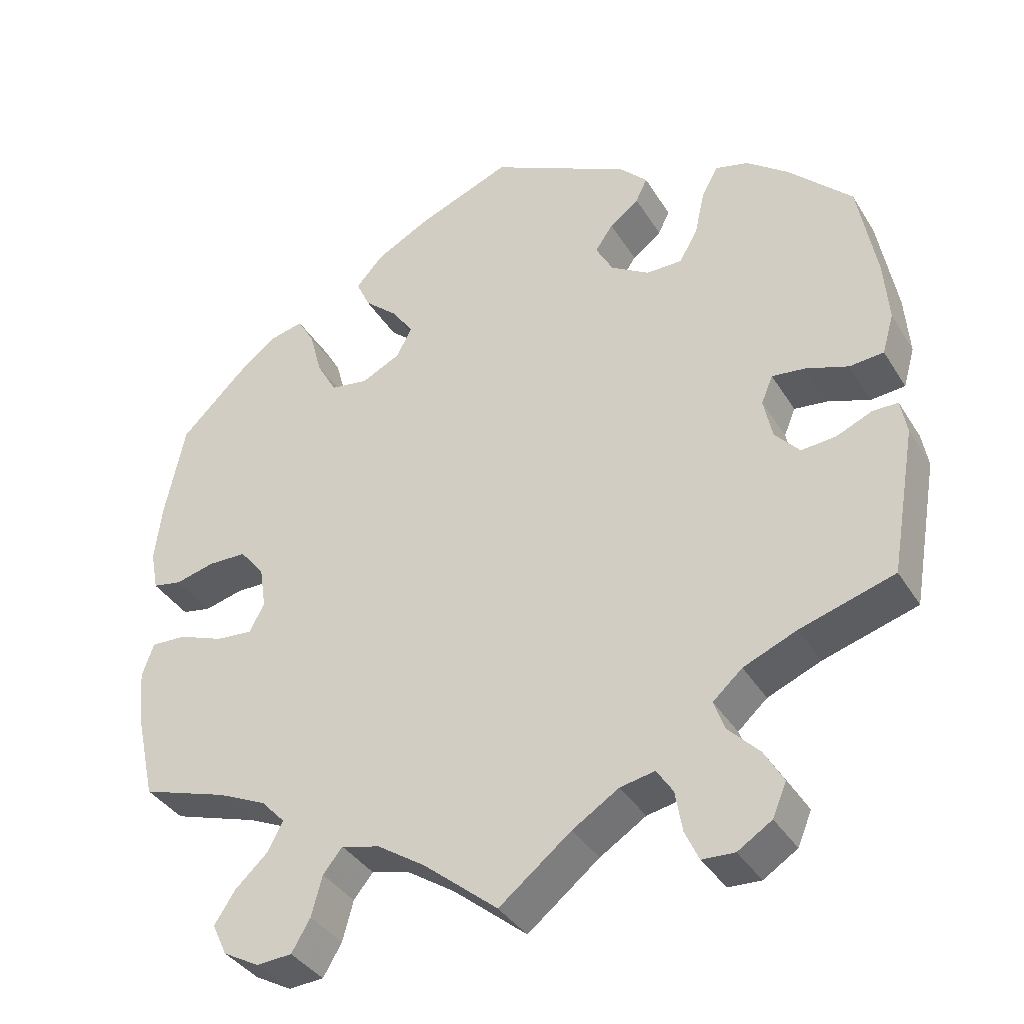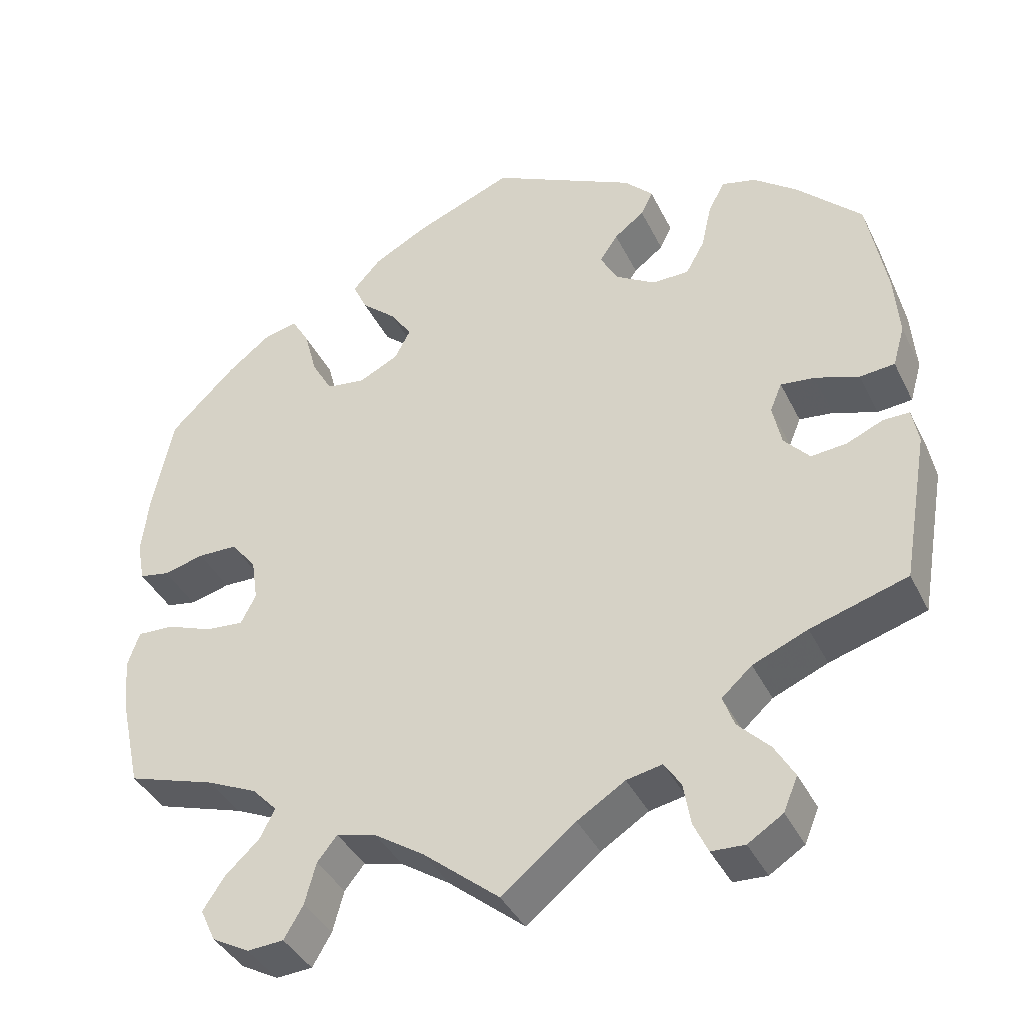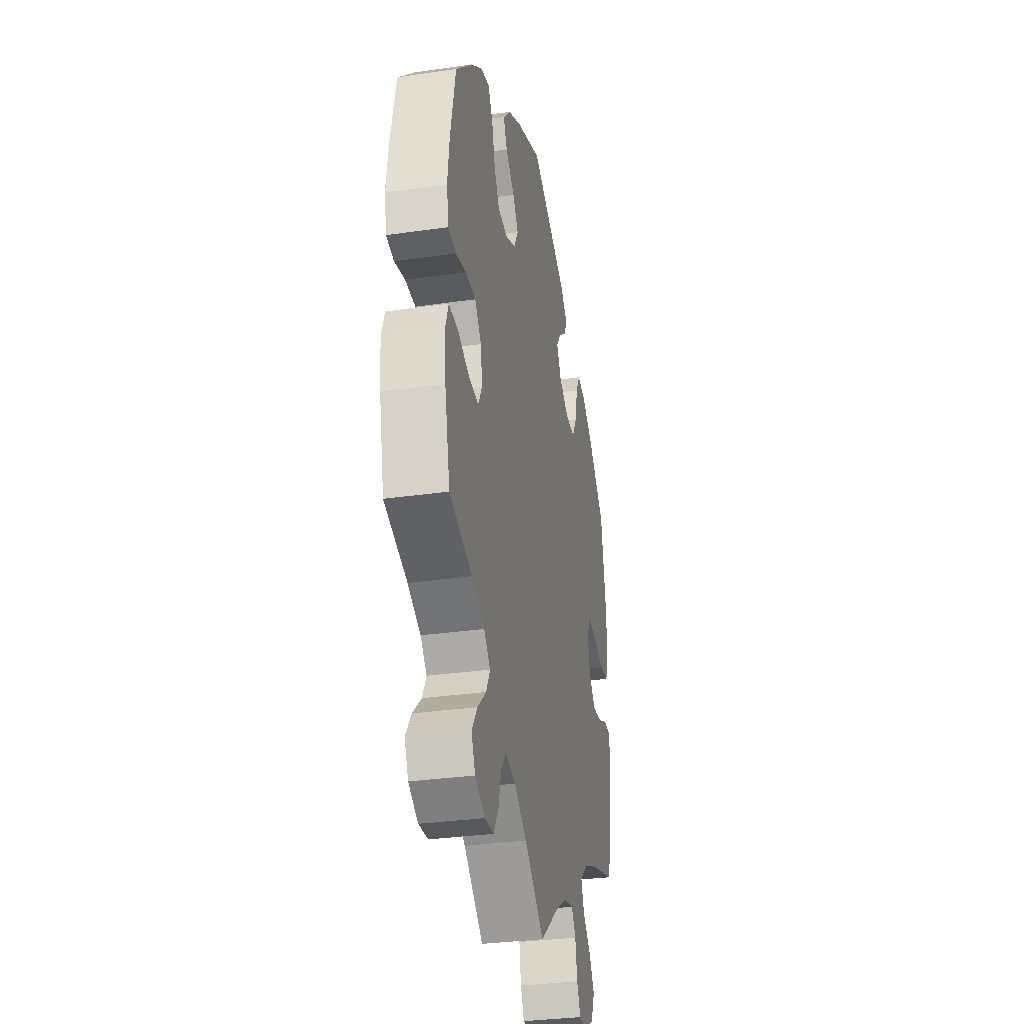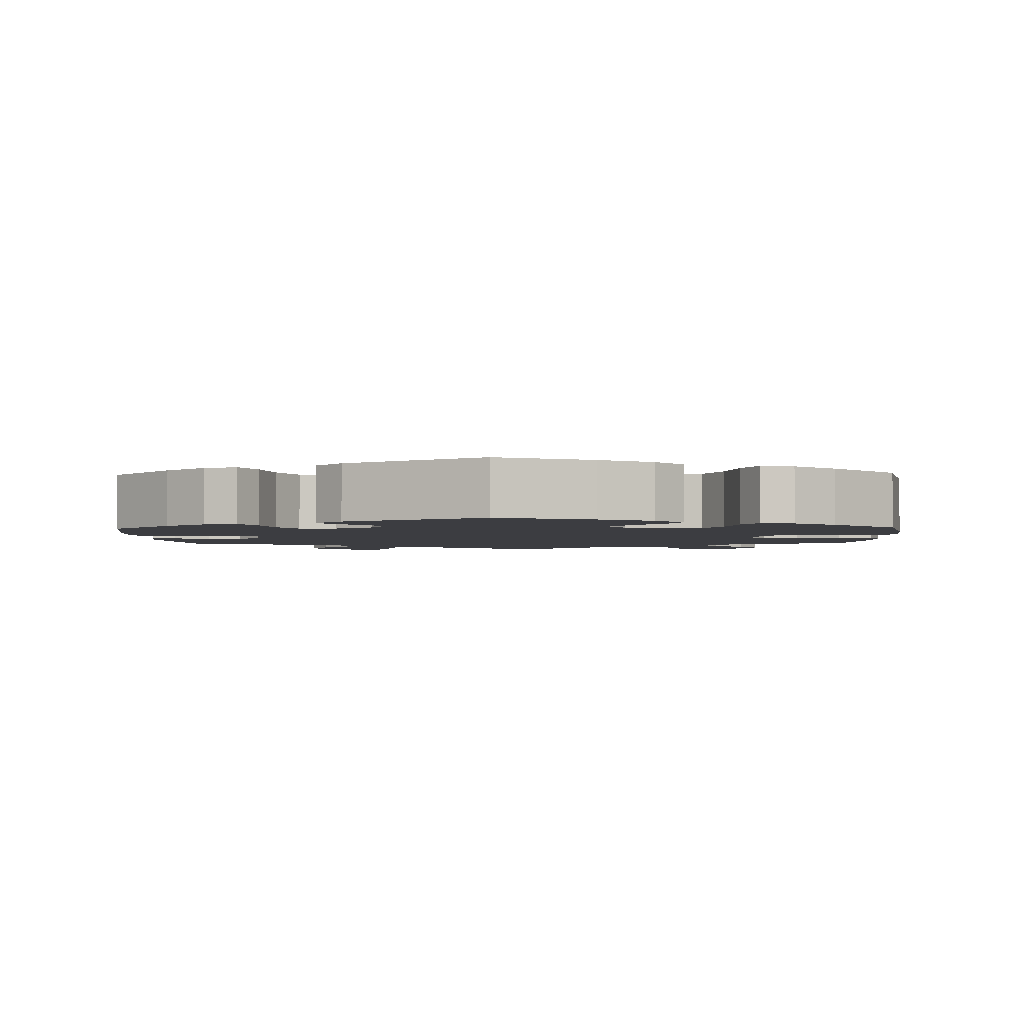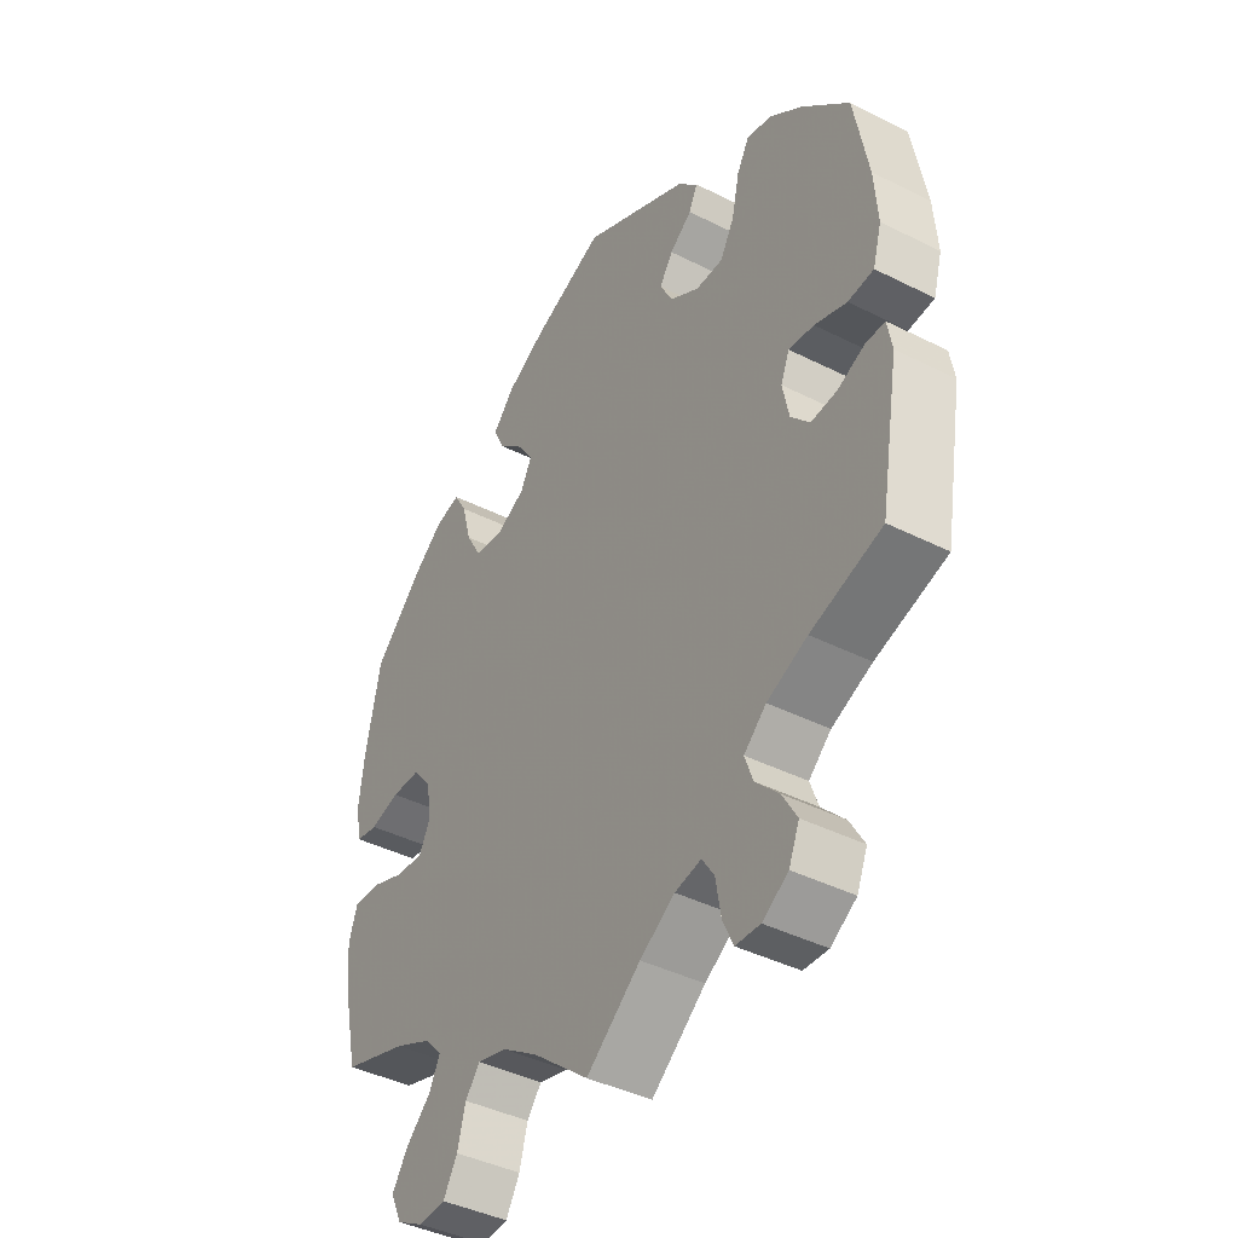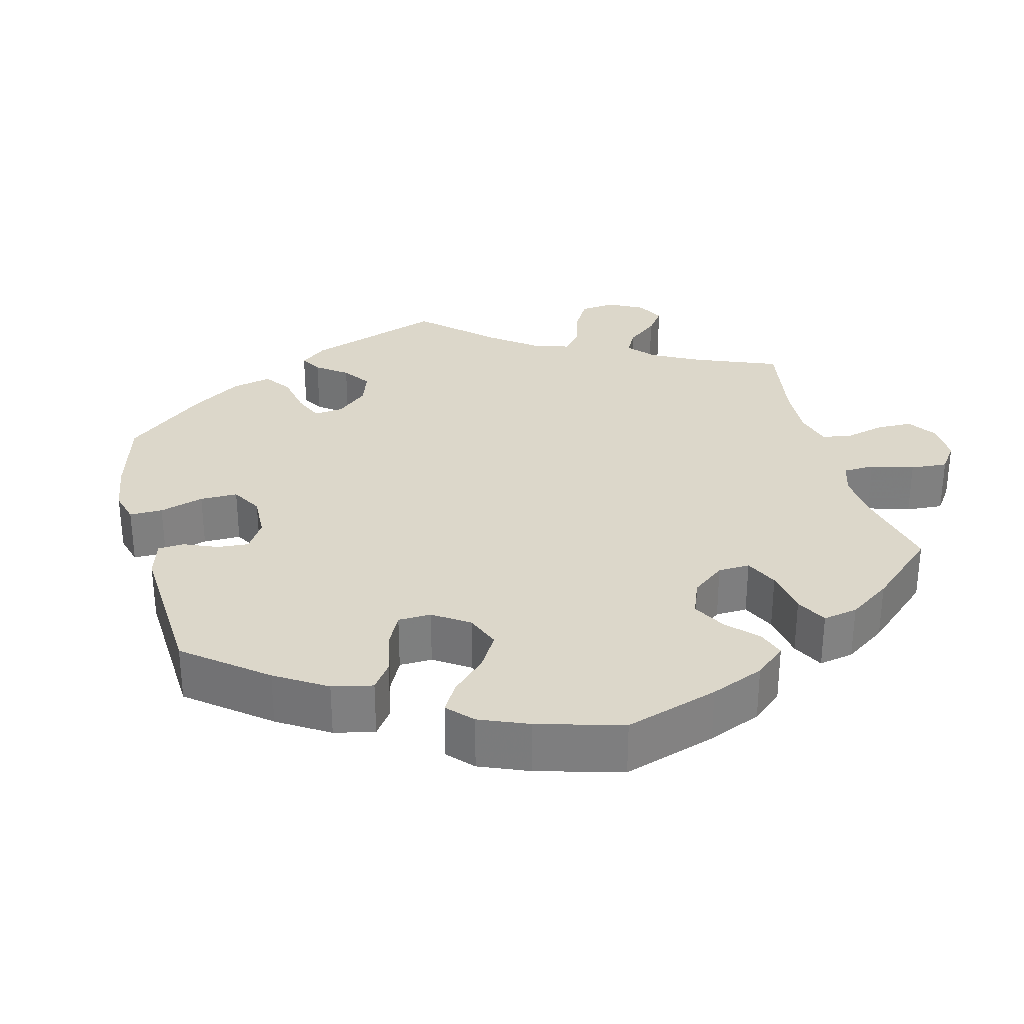
<metadata>
{"format":"obj","ext":"obj","renderer":"f3d","projection":"perspective","resolution":1024,"background":"white","views":[{"elev":-37.2,"azim":-151.9,"up":"+Z"},{"elev":-39.4,"azim":-155.8,"up":"+Z"},{"elev":-32.1,"azim":101.4,"up":"+Z"},{"elev":-2.8,"azim":2.3,"up":"+Y"},{"elev":-41.7,"azim":-121.3,"up":"+Z"},{"elev":30.4,"azim":45.8,"up":"+Y"}]}
</metadata>
<code>
v -0.418 0.07 0.371
v -0.364 0.07 0.413
v -0.321 0.07 0.424
v -0.3 0.07 0.386
v -0.287 0.07 0.327
v -0.263 0.07 0.284
v -0.216 0.07 0.284
v -0.166 0.07 0.315
v -0.144 0.07 0.356
v -0.167 0.07 0.39
v -0.205 0.07 0.419
v -0.22 0.07 0.45
v -0.184 0.07 0.487
v -0.001 0.07 0.578
v 0.122 0.07 0.529
v 0.191 0.07 0.492
v 0.227 0.07 0.452
v 0.209 0.07 0.413
v 0.165 0.07 0.374
v 0.138 0.07 0.334
v 0.158 0.07 0.296
v 0.208 0.07 0.271
v 0.257 0.07 0.278
v 0.283 0.07 0.324
v 0.299 0.07 0.384
v 0.321 0.07 0.422
v 0.364 0.07 0.412
v 0.418 0.07 0.37
v 0.5 0.07 0.289
v 0.526 0.07 0.164
v 0.535 0.07 0.089
v 0.525 0.07 0.037
v 0.487 0.07 0.03
v 0.436 0.07 0.043
v 0.386 0.07 0.042
v 0.354 0.07 0.002
v 0.346 0.07 -0.052
v 0.365 0.07 -0.089
v 0.413 0.07 -0.085
v 0.471 0.07 -0.063
v 0.517 0.07 -0.061
v 0.532 0.07 -0.105
v 0.526 0.07 -0.172
v 0.5 0.07 -0.289
v 0.388 0.07 -0.325
v 0.325 0.07 -0.354
v 0.294 0.07 -0.387
v 0.313 0.07 -0.424
v 0.356 0.07 -0.464
v 0.383 0.07 -0.505
v 0.364 0.07 -0.546
v 0.317 0.07 -0.572
v 0.271 0.07 -0.569
v 0.247 0.07 -0.528
v 0.233 0.07 -0.476
v 0.208 0.07 -0.445
v 0.158 0.07 -0.458
v 0.096 0.07 -0.499
v 0 0.07 -0.578
v -0.093 0.07 -0.504
v -0.153 0.07 -0.466
v -0.198 0.07 -0.457
v -0.219 0.07 -0.489
v -0.228 0.07 -0.542
v -0.246 0.07 -0.581
v -0.288 0.07 -0.583
v -0.332 0.07 -0.555
v -0.35 0.07 -0.512
v -0.325 0.07 -0.469
v -0.285 0.07 -0.428
v -0.271 0.07 -0.389
v -0.309 0.07 -0.355
v -0.378 0.07 -0.326
v -0.5 0.07 -0.289
v -0.533 0.07 -0.1
v -0.525 0.07 -0.055
v -0.492 0.07 -0.055
v -0.446 0.07 -0.075
v -0.401 0.07 -0.079
v -0.369 0.07 -0.043
v -0.358 0.07 0.01
v -0.373 0.07 0.046
v -0.416 0.07 0.041
v -0.471 0.07 0.022
v -0.515 0.07 0.026
v -0.53 0.07 0.078
v -0.524 0.07 0.157
v -0.5 0.07 0.289
v -0.418 0 0.371
v -0.364 0 0.413
v -0.321 0 0.424
v -0.3 0 0.386
v -0.287 0 0.327
v -0.263 0 0.284
v -0.216 0 0.284
v -0.166 0 0.315
v -0.144 0 0.356
v -0.167 0 0.39
v -0.205 0 0.419
v -0.22 0 0.45
v -0.184 0 0.487
v -0.001 0 0.578
v 0.122 0 0.529
v 0.191 0 0.492
v 0.227 0 0.452
v 0.209 0 0.413
v 0.165 0 0.374
v 0.138 0 0.334
v 0.158 0 0.296
v 0.208 0 0.271
v 0.257 0 0.278
v 0.283 0 0.324
v 0.299 0 0.384
v 0.321 0 0.422
v 0.364 0 0.412
v 0.418 0 0.37
v 0.5 0 0.289
v 0.526 0 0.164
v 0.535 0 0.089
v 0.525 0 0.037
v 0.487 0 0.03
v 0.436 0 0.043
v 0.386 0 0.042
v 0.354 0 0.002
v 0.346 0 -0.052
v 0.365 0 -0.089
v 0.413 0 -0.085
v 0.471 0 -0.063
v 0.517 0 -0.061
v 0.532 0 -0.105
v 0.526 0 -0.172
v 0.5 0 -0.289
v 0.388 0 -0.325
v 0.325 0 -0.354
v 0.294 0 -0.387
v 0.313 0 -0.424
v 0.356 0 -0.464
v 0.383 0 -0.505
v 0.364 0 -0.546
v 0.317 0 -0.572
v 0.271 0 -0.569
v 0.247 0 -0.528
v 0.233 0 -0.476
v 0.208 0 -0.445
v 0.158 0 -0.458
v 0.096 0 -0.499
v 0 0 -0.578
v -0.093 0 -0.504
v -0.153 0 -0.466
v -0.198 0 -0.457
v -0.219 0 -0.489
v -0.228 0 -0.542
v -0.246 0 -0.581
v -0.288 0 -0.583
v -0.332 0 -0.555
v -0.35 0 -0.512
v -0.325 0 -0.469
v -0.285 0 -0.428
v -0.271 0 -0.389
v -0.309 0 -0.355
v -0.378 0 -0.326
v -0.5 0 -0.289
v -0.533 0 -0.1
v -0.525 0 -0.055
v -0.492 0 -0.055
v -0.446 0 -0.075
v -0.401 0 -0.079
v -0.369 0 -0.043
v -0.358 0 0.01
v -0.373 0 0.046
v -0.416 0 0.041
v -0.471 0 0.022
v -0.515 0 0.026
v -0.53 0 0.078
v -0.524 0 0.157
v -0.5 0 0.289
f 83 84 85 86
f 82 83 86 87
f 75 76 77 78
f 73 74 75 78
f 72 73 78 79
f 71 72 79 80
f 67 68 69 70
f 65 66 67 70
f 63 64 65 70
f 62 63 70 71
f 61 62 71 80
f 58 59 60
f 57 58 60 61
f 56 57 61 80
f 52 53 54 55
f 52 55 56
f 51 52 56
f 48 49 50 51
f 47 48 51 56
f 46 47 56 80
f 42 43 44 45
f 39 40 41 42
f 38 39 42 45
f 37 38 45 46
f 31 32 33 34
f 31 34 35
f 30 31 35
f 29 30 35
f 28 29 35 36
f 24 25 26 27
f 23 24 27 28
f 16 17 18 19
f 16 19 20
f 15 16 20
f 14 15 20
f 13 14 20 21
f 10 11 12 13
f 9 10 13 21
f 2 3 4 5
f 2 5 6
f 1 2 6
f 82 87 88 1
f 37 46 80 81
f 36 37 81 82
f 23 28 36
f 22 23 36 82
f 8 9 21 22
f 7 8 22 82
f 6 7 82
f 1 6 82
f 174 173 172 171
f 175 174 171 170
f 166 165 164 163
f 166 163 162 161
f 167 166 161 160
f 168 167 160 159
f 158 157 156 155
f 158 155 154 153
f 158 153 152 151
f 159 158 151 150
f 168 159 150 149
f 148 147 146
f 149 148 146 145
f 168 149 145 144
f 143 142 141 140
f 144 143 140
f 144 140 139
f 139 138 137 136
f 144 139 136 135
f 168 144 135 134
f 133 132 131 130
f 130 129 128 127
f 133 130 127 126
f 134 133 126 125
f 122 121 120 119
f 123 122 119
f 123 119 118
f 123 118 117
f 124 123 117 116
f 115 114 113 112
f 116 115 112 111
f 107 106 105 104
f 108 107 104
f 108 104 103
f 108 103 102
f 109 108 102 101
f 101 100 99 98
f 109 101 98 97
f 93 92 91 90
f 94 93 90
f 94 90 89
f 89 176 175 170
f 169 168 134 125
f 170 169 125 124
f 124 116 111
f 170 124 111 110
f 110 109 97 96
f 170 110 96 95
f 170 95 94
f 170 94 89
f 1 89 90 2
f 2 90 91 3
f 3 91 92 4
f 4 92 93 5
f 5 93 94 6
f 6 94 95 7
f 7 95 96 8
f 8 96 97 9
f 9 97 98 10
f 10 98 99 11
f 11 99 100 12
f 12 100 101 13
f 13 101 102 14
f 14 102 103 15
f 15 103 104 16
f 16 104 105 17
f 17 105 106 18
f 18 106 107 19
f 19 107 108 20
f 20 108 109 21
f 21 109 110 22
f 22 110 111 23
f 23 111 112 24
f 24 112 113 25
f 25 113 114 26
f 26 114 115 27
f 27 115 116 28
f 28 116 117 29
f 29 117 118 30
f 30 118 119 31
f 31 119 120 32
f 32 120 121 33
f 33 121 122 34
f 34 122 123 35
f 35 123 124 36
f 36 124 125 37
f 37 125 126 38
f 38 126 127 39
f 39 127 128 40
f 40 128 129 41
f 41 129 130 42
f 42 130 131 43
f 43 131 132 44
f 44 132 133 45
f 45 133 134 46
f 46 134 135 47
f 47 135 136 48
f 48 136 137 49
f 49 137 138 50
f 50 138 139 51
f 51 139 140 52
f 52 140 141 53
f 53 141 142 54
f 54 142 143 55
f 55 143 144 56
f 56 144 145 57
f 57 145 146 58
f 58 146 147 59
f 59 147 148 60
f 60 148 149 61
f 61 149 150 62
f 62 150 151 63
f 63 151 152 64
f 64 152 153 65
f 65 153 154 66
f 66 154 155 67
f 67 155 156 68
f 68 156 157 69
f 69 157 158 70
f 70 158 159 71
f 71 159 160 72
f 72 160 161 73
f 73 161 162 74
f 74 162 163 75
f 75 163 164 76
f 76 164 165 77
f 77 165 166 78
f 78 166 167 79
f 79 167 168 80
f 80 168 169 81
f 81 169 170 82
f 82 170 171 83
f 83 171 172 84
f 84 172 173 85
f 85 173 174 86
f 86 174 175 87
f 87 175 176 88
f 88 176 89 1

</code>
